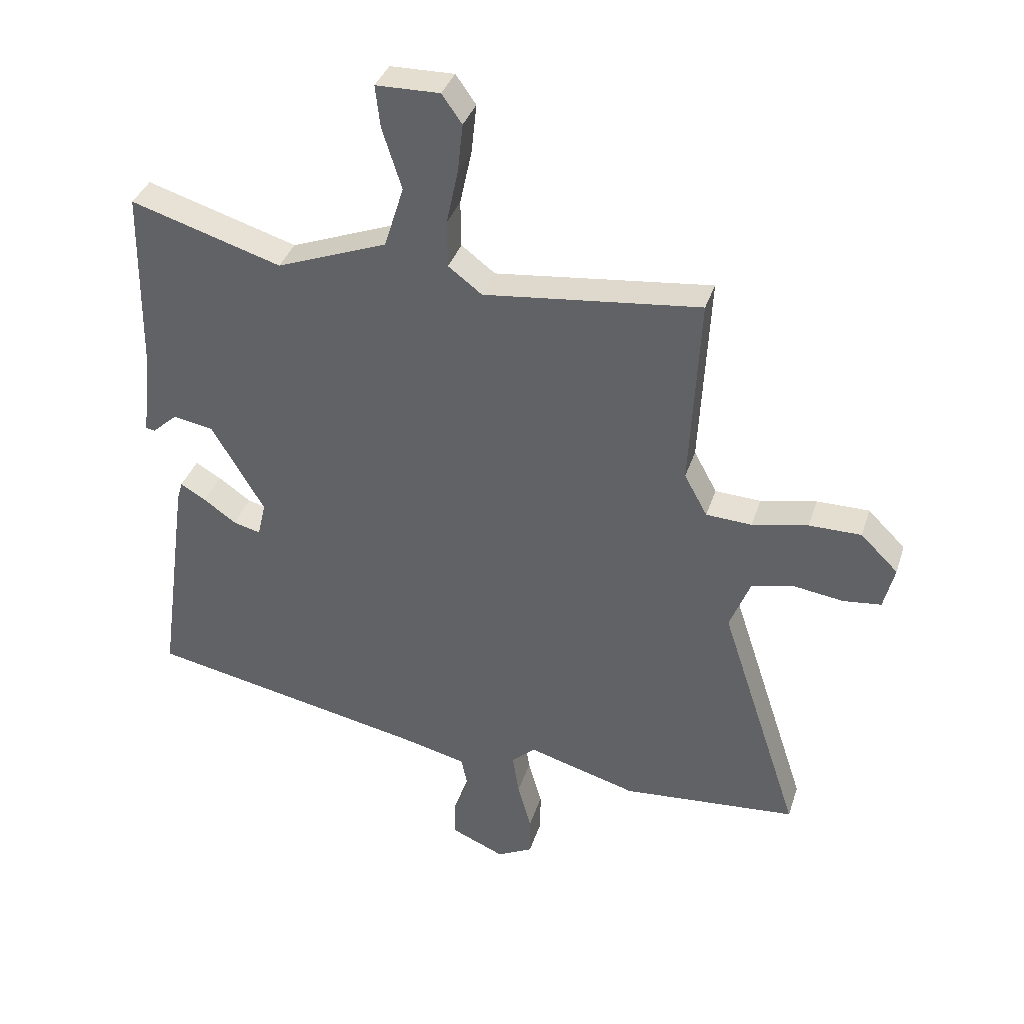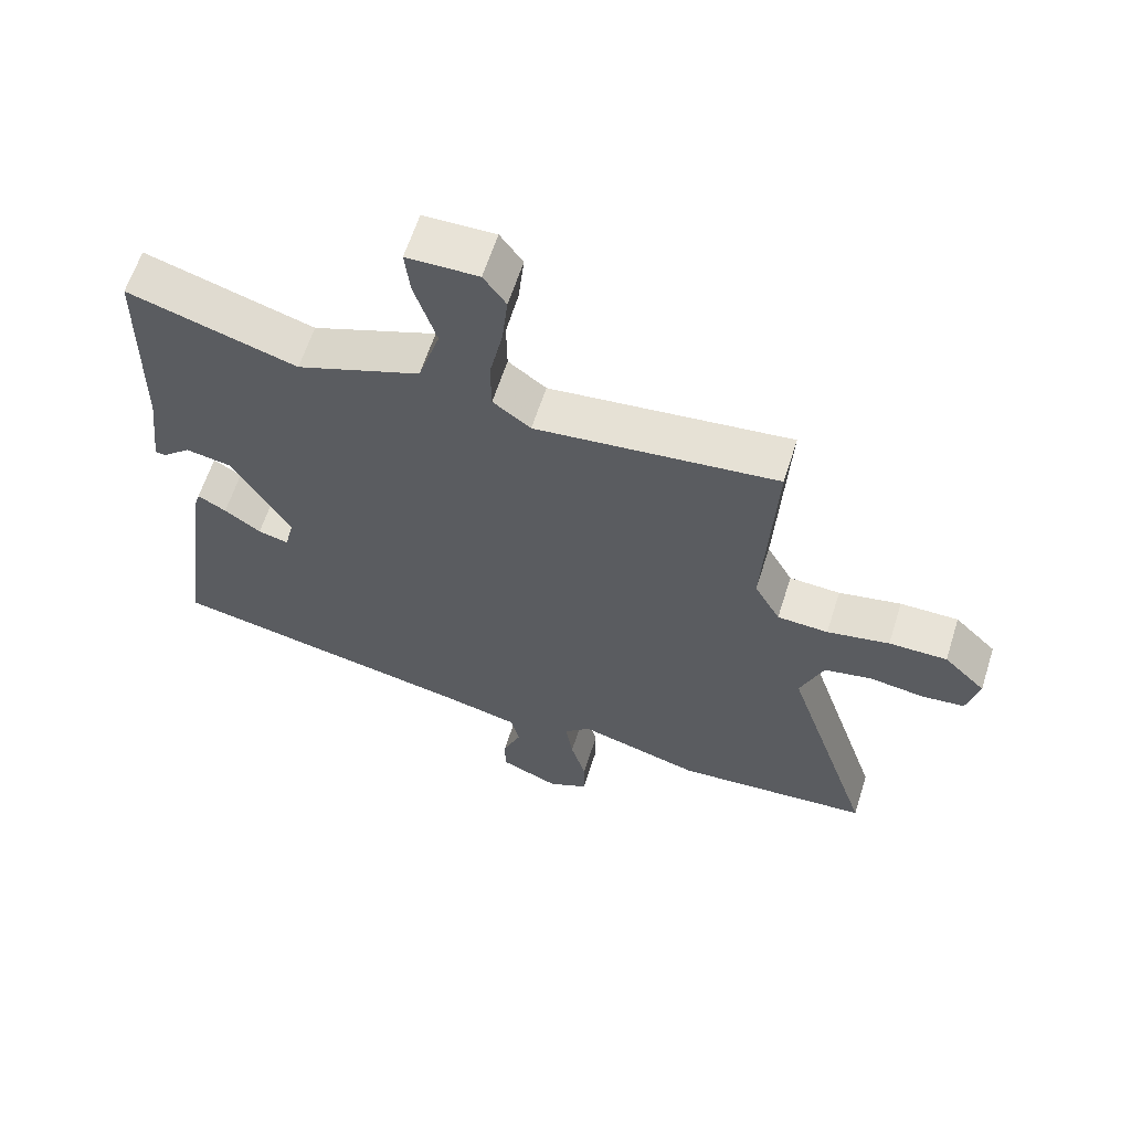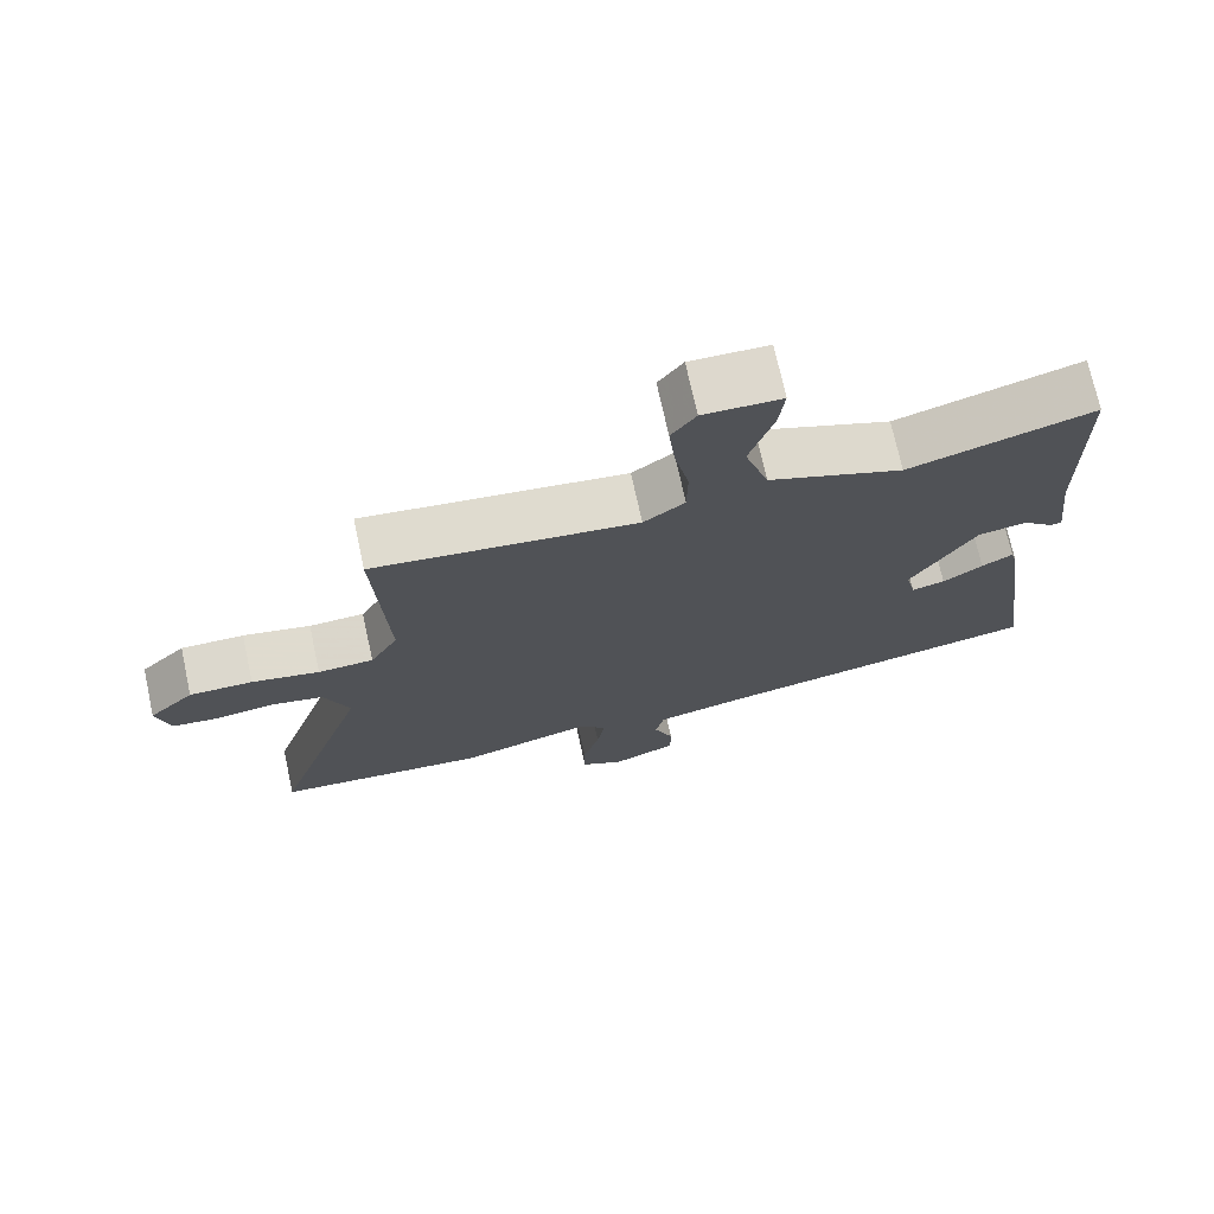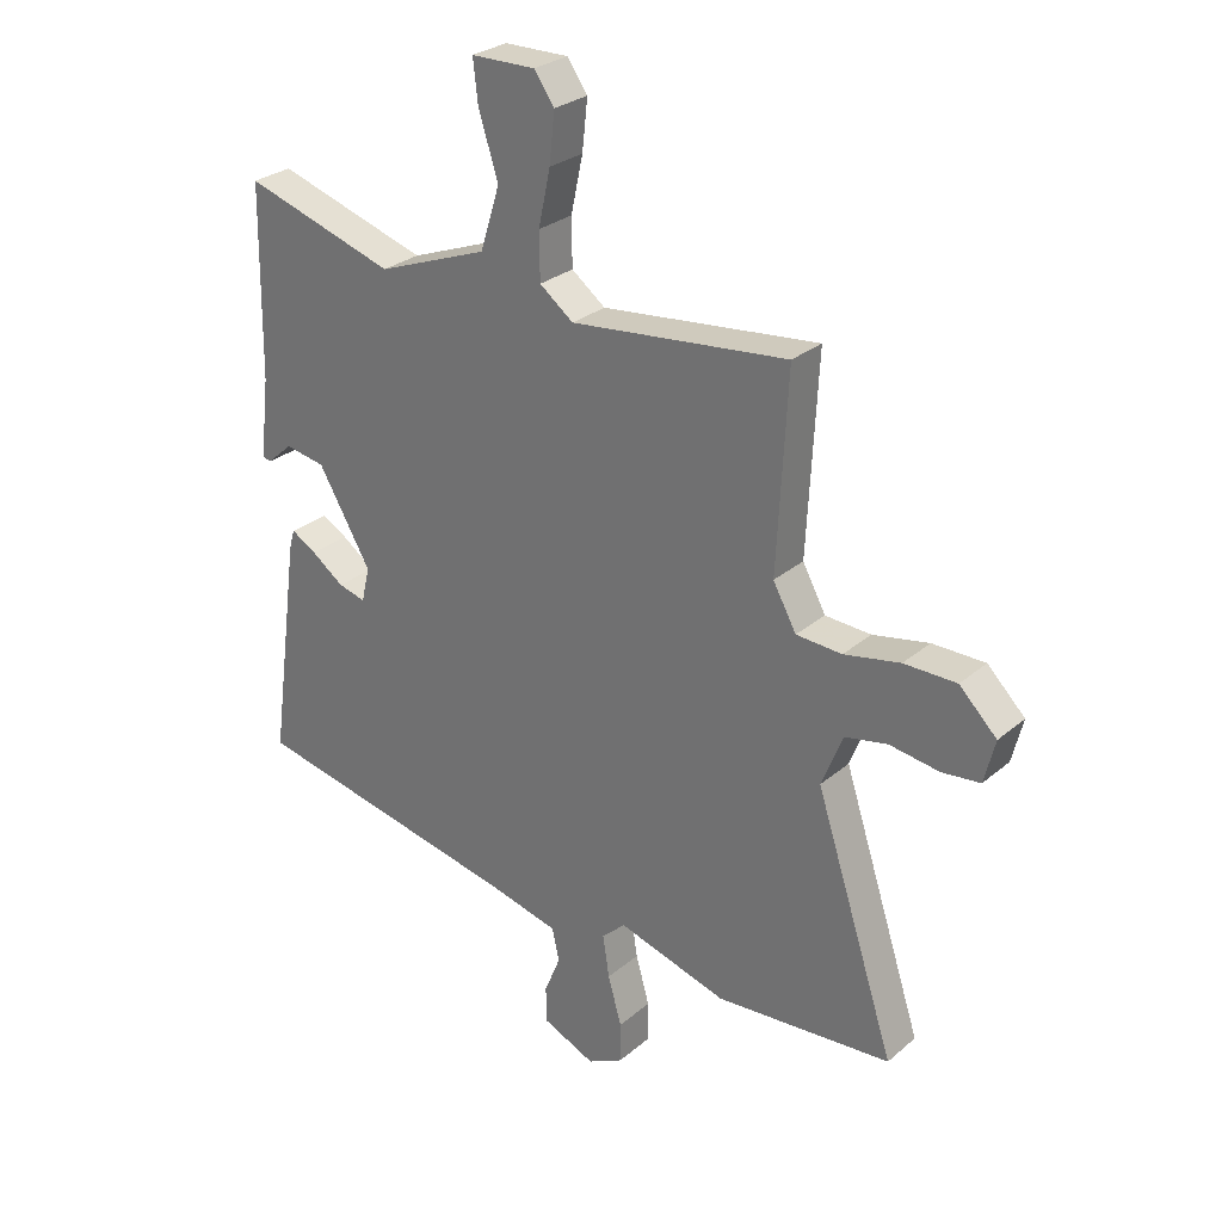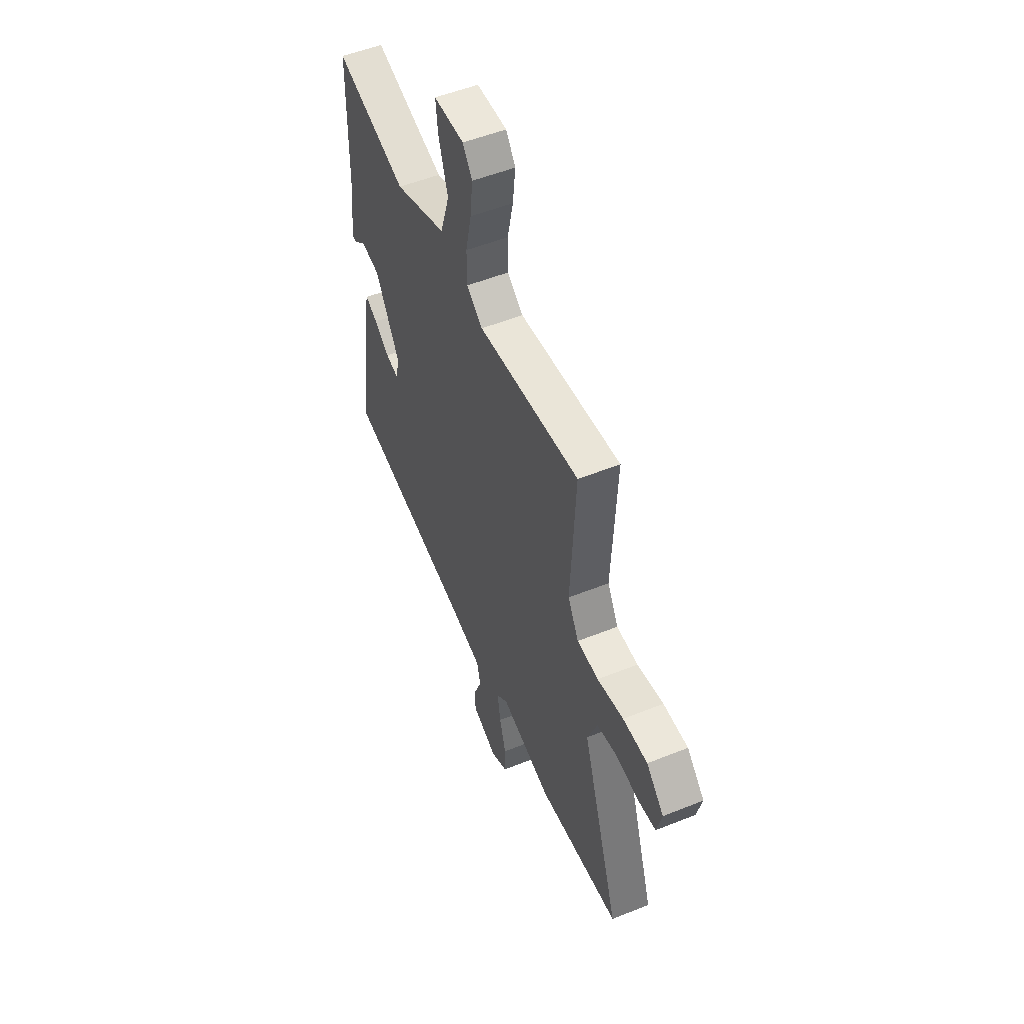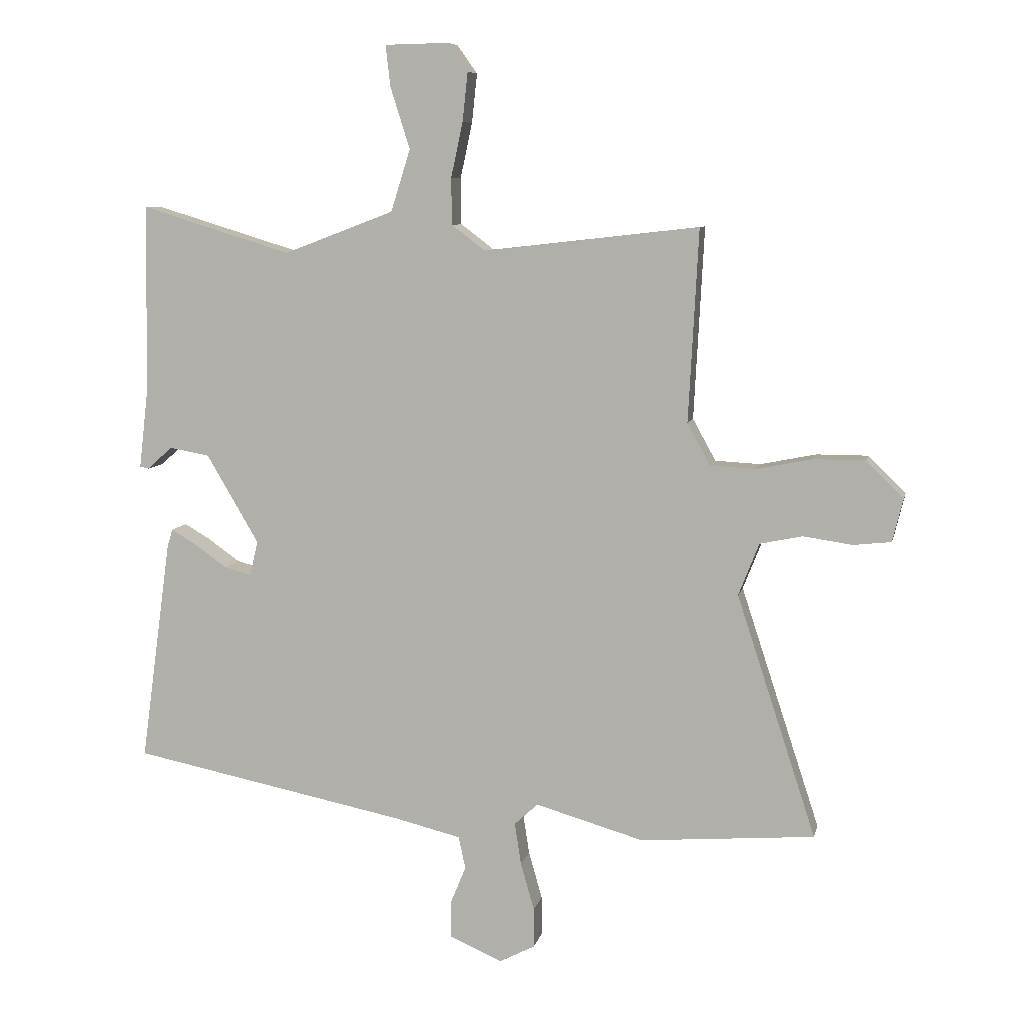
<metadata>
{"format":"obj","ext":"obj","renderer":"f3d","projection":"perspective","resolution":1024,"background":"white","views":[{"elev":36.4,"azim":17.0,"up":"+Z"},{"elev":61.9,"azim":17.6,"up":"+Z"},{"elev":72.6,"azim":167.7,"up":"+Z"},{"elev":28.1,"azim":38.5,"up":"+Z"},{"elev":52.7,"azim":66.6,"up":"+Z"},{"elev":8.1,"azim":12.1,"up":"+Z"}]}
</metadata>
<code>
v -0.525 0.07 -0.403
v -0.473 0.07 -0.025
v -0.464 0.07 0.006
v -0.421 0.07 -0.019
v -0.366 0.07 -0.058
v -0.32 0.07 -0.07
v -0.306 0.07 -0.011
v -0.395 0.07 0.14
v -0.463 0.07 0.152
v -0.506 0.07 0.114
v -0.521 0.07 0.117
v -0.505 0.07 0.253
v -0.5 0.07 0.573
v -0.245 0.07 0.495
v -0.058 0.07 0.566
v -0.025 0.07 0.671
v -0.058 0.07 0.775
v -0.066 0.07 0.845
v 0.042 0.07 0.847
v 0.076 0.07 0.799
v 0.067 0.07 0.716
v 0.047 0.07 0.623
v 0.048 0.07 0.544
v 0.105 0.07 0.501
v 0.47 0.07 0.542
v 0.453 0.07 0.216
v 0.492 0.07 0.145
v 0.569 0.07 0.141
v 0.663 0.07 0.16
v 0.751 0.07 0.16
v 0.814 0.07 0.098
v 0.796 0.07 0.025
v 0.732 0.07 0.018
v 0.649 0.07 0.03
v 0.577 0.07 0.015
v 0.542 0.07 -0.074
v 0.677 0.07 -0.486
v 0.381 0.07 -0.51
v 0.197 0.07 -0.457
v 0.157 0.07 -0.494
v 0.168 0.07 -0.565
v 0.191 0.07 -0.646
v 0.191 0.07 -0.714
v 0.131 0.07 -0.745
v 0.041 0.07 -0.706
v 0.041 0.07 -0.645
v 0.068 0.07 -0.579
v 0.056 0.07 -0.524
v -0.06 0.07 -0.496
v -0.525 0 -0.403
v -0.473 0 -0.025
v -0.464 0 0.006
v -0.421 0 -0.019
v -0.366 0 -0.058
v -0.32 0 -0.07
v -0.306 0 -0.011
v -0.395 0 0.14
v -0.463 0 0.152
v -0.506 0 0.114
v -0.521 0 0.117
v -0.505 0 0.253
v -0.5 0 0.573
v -0.245 0 0.495
v -0.058 0 0.566
v -0.025 0 0.671
v -0.058 0 0.775
v -0.066 0 0.845
v 0.042 0 0.847
v 0.076 0 0.799
v 0.067 0 0.716
v 0.047 0 0.623
v 0.048 0 0.544
v 0.105 0 0.501
v 0.47 0 0.542
v 0.453 0 0.216
v 0.492 0 0.145
v 0.569 0 0.141
v 0.663 0 0.16
v 0.751 0 0.16
v 0.814 0 0.098
v 0.796 0 0.025
v 0.732 0 0.018
v 0.649 0 0.03
v 0.577 0 0.015
v 0.542 0 -0.074
v 0.677 0 -0.486
v 0.381 0 -0.51
v 0.197 0 -0.457
v 0.157 0 -0.494
v 0.168 0 -0.565
v 0.191 0 -0.646
v 0.191 0 -0.714
v 0.131 0 -0.745
v 0.041 0 -0.706
v 0.041 0 -0.645
v 0.068 0 -0.579
v 0.056 0 -0.524
v -0.06 0 -0.496
f 45 46 47
f 44 45 47
f 43 44 47
f 42 43 47
f 41 42 47
f 40 41 47 48
f 39 40 48 49
f 36 37 38 39
f 39 49 1
f 36 39 1
f 35 36 1
f 32 33 34
f 31 32 34
f 30 31 34
f 29 30 34
f 28 29 34
f 27 28 34 35
f 24 25 26
f 23 24 26 27
f 20 21 22
f 19 20 22
f 18 19 22
f 17 18 22
f 16 17 22
f 15 16 22 23
f 23 27 35
f 15 23 35
f 14 15 35
f 9 10 11 12
f 13 14 35
f 12 13 35
f 9 12 35
f 8 9 35
f 3 4 5
f 2 3 5
f 1 2 5
f 1 5 6
f 35 1 6
f 7 8 35
f 6 7 35
f 96 95 94
f 96 94 93
f 96 93 92
f 96 92 91
f 96 91 90
f 97 96 90 89
f 98 97 89 88
f 88 87 86 85
f 50 98 88
f 50 88 85
f 50 85 84
f 83 82 81
f 83 81 80
f 83 80 79
f 83 79 78
f 83 78 77
f 84 83 77 76
f 75 74 73
f 76 75 73 72
f 71 70 69
f 71 69 68
f 71 68 67
f 71 67 66
f 71 66 65
f 72 71 65 64
f 84 76 72
f 84 72 64
f 84 64 63
f 61 60 59 58
f 84 63 62
f 84 62 61
f 84 61 58
f 84 58 57
f 54 53 52
f 54 52 51
f 54 51 50
f 55 54 50
f 55 50 84
f 84 57 56
f 84 56 55
f 1 50 51 2
f 2 51 52 3
f 3 52 53 4
f 4 53 54 5
f 5 54 55 6
f 6 55 56 7
f 7 56 57 8
f 8 57 58 9
f 9 58 59 10
f 10 59 60 11
f 11 60 61 12
f 12 61 62 13
f 13 62 63 14
f 14 63 64 15
f 15 64 65 16
f 16 65 66 17
f 17 66 67 18
f 18 67 68 19
f 19 68 69 20
f 20 69 70 21
f 21 70 71 22
f 22 71 72 23
f 23 72 73 24
f 24 73 74 25
f 25 74 75 26
f 26 75 76 27
f 27 76 77 28
f 28 77 78 29
f 29 78 79 30
f 30 79 80 31
f 31 80 81 32
f 32 81 82 33
f 33 82 83 34
f 34 83 84 35
f 35 84 85 36
f 36 85 86 37
f 37 86 87 38
f 38 87 88 39
f 39 88 89 40
f 40 89 90 41
f 41 90 91 42
f 42 91 92 43
f 43 92 93 44
f 44 93 94 45
f 45 94 95 46
f 46 95 96 47
f 47 96 97 48
f 48 97 98 49
f 49 98 50 1

</code>
